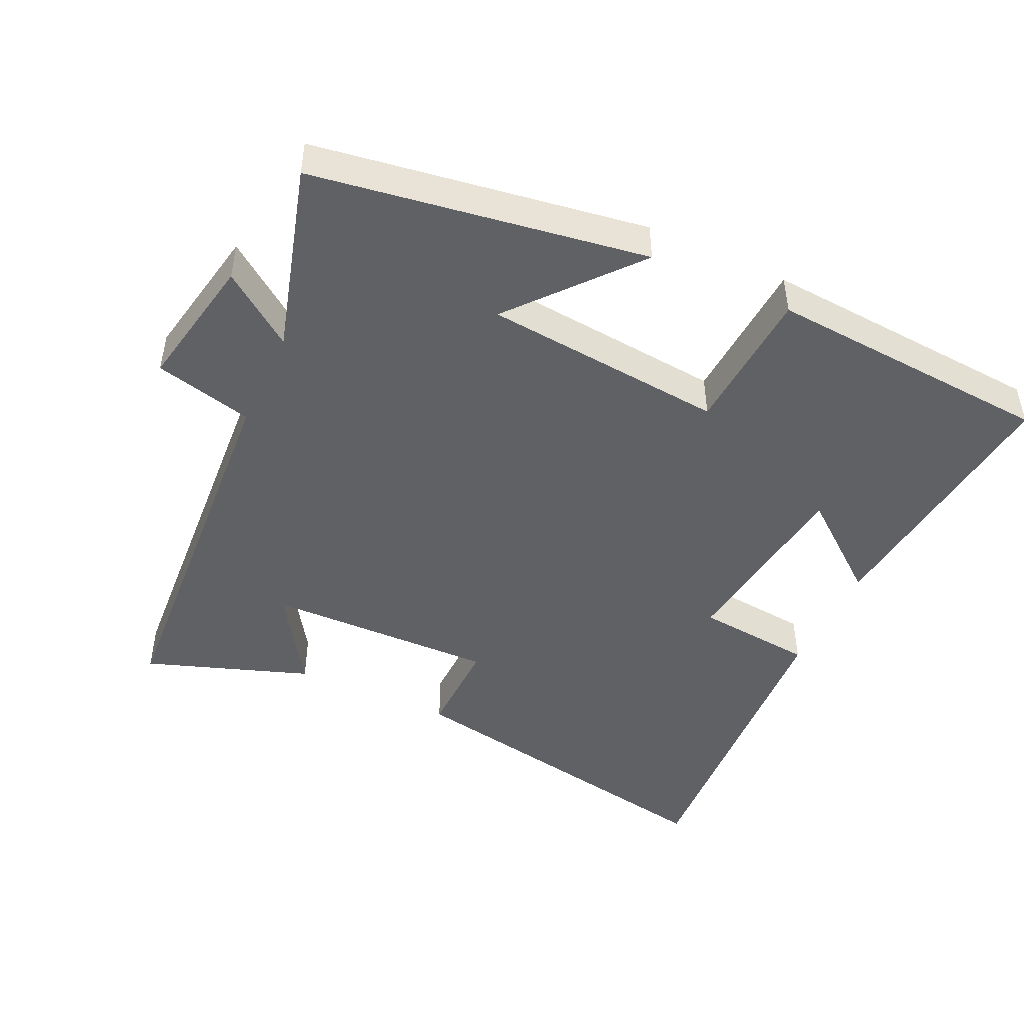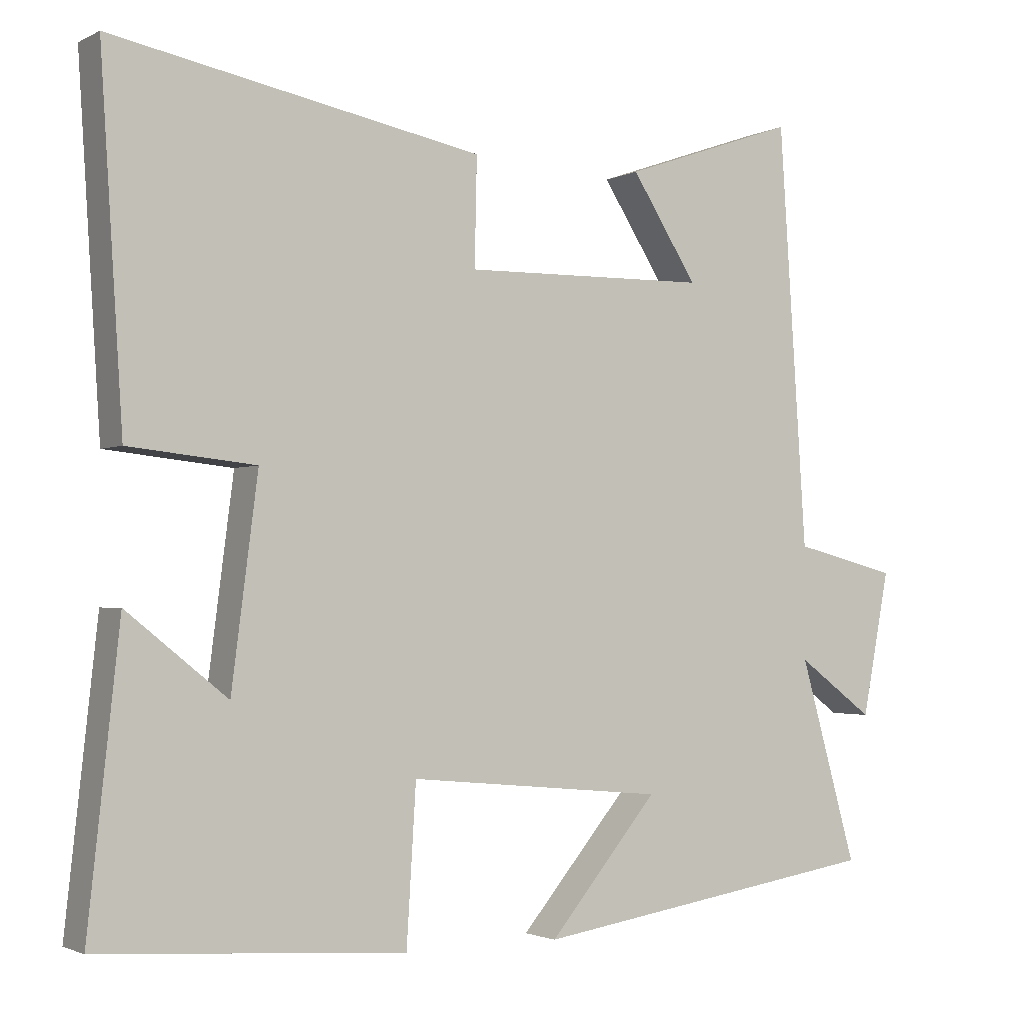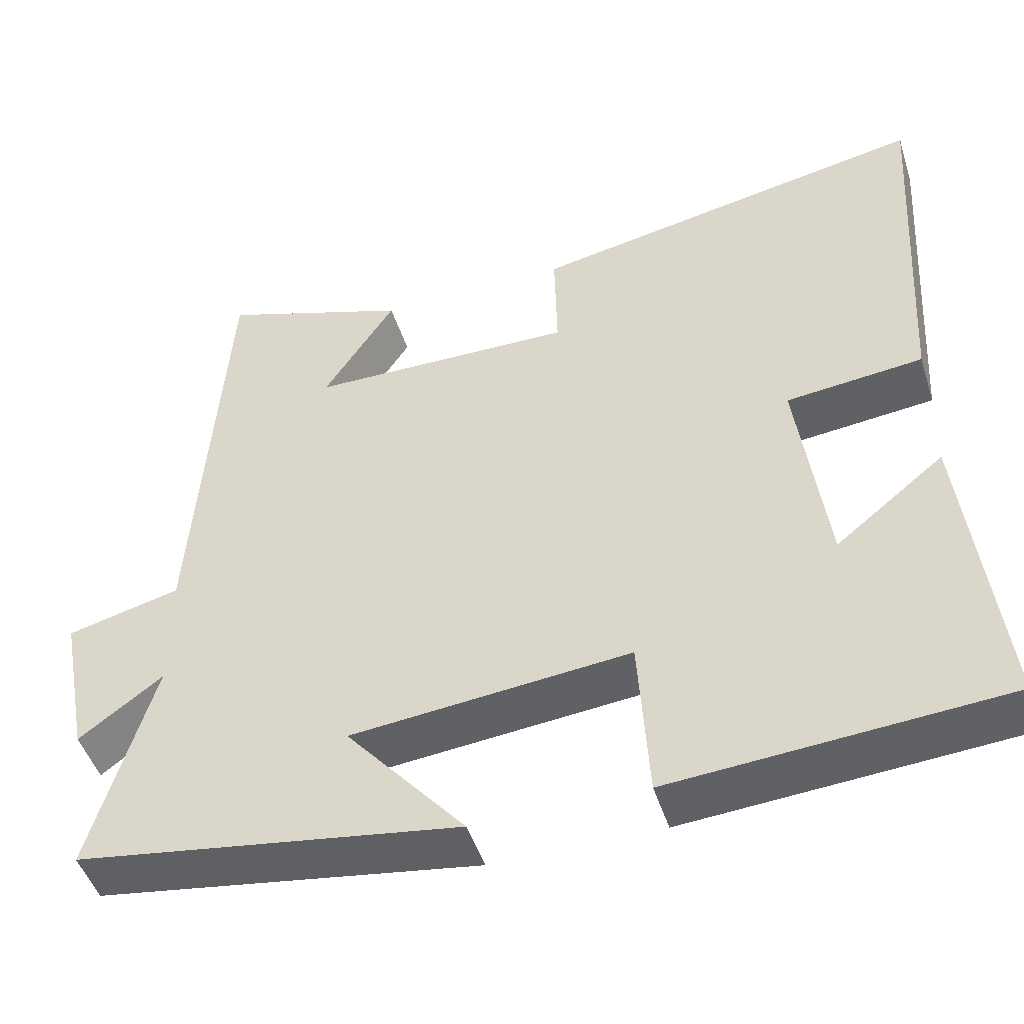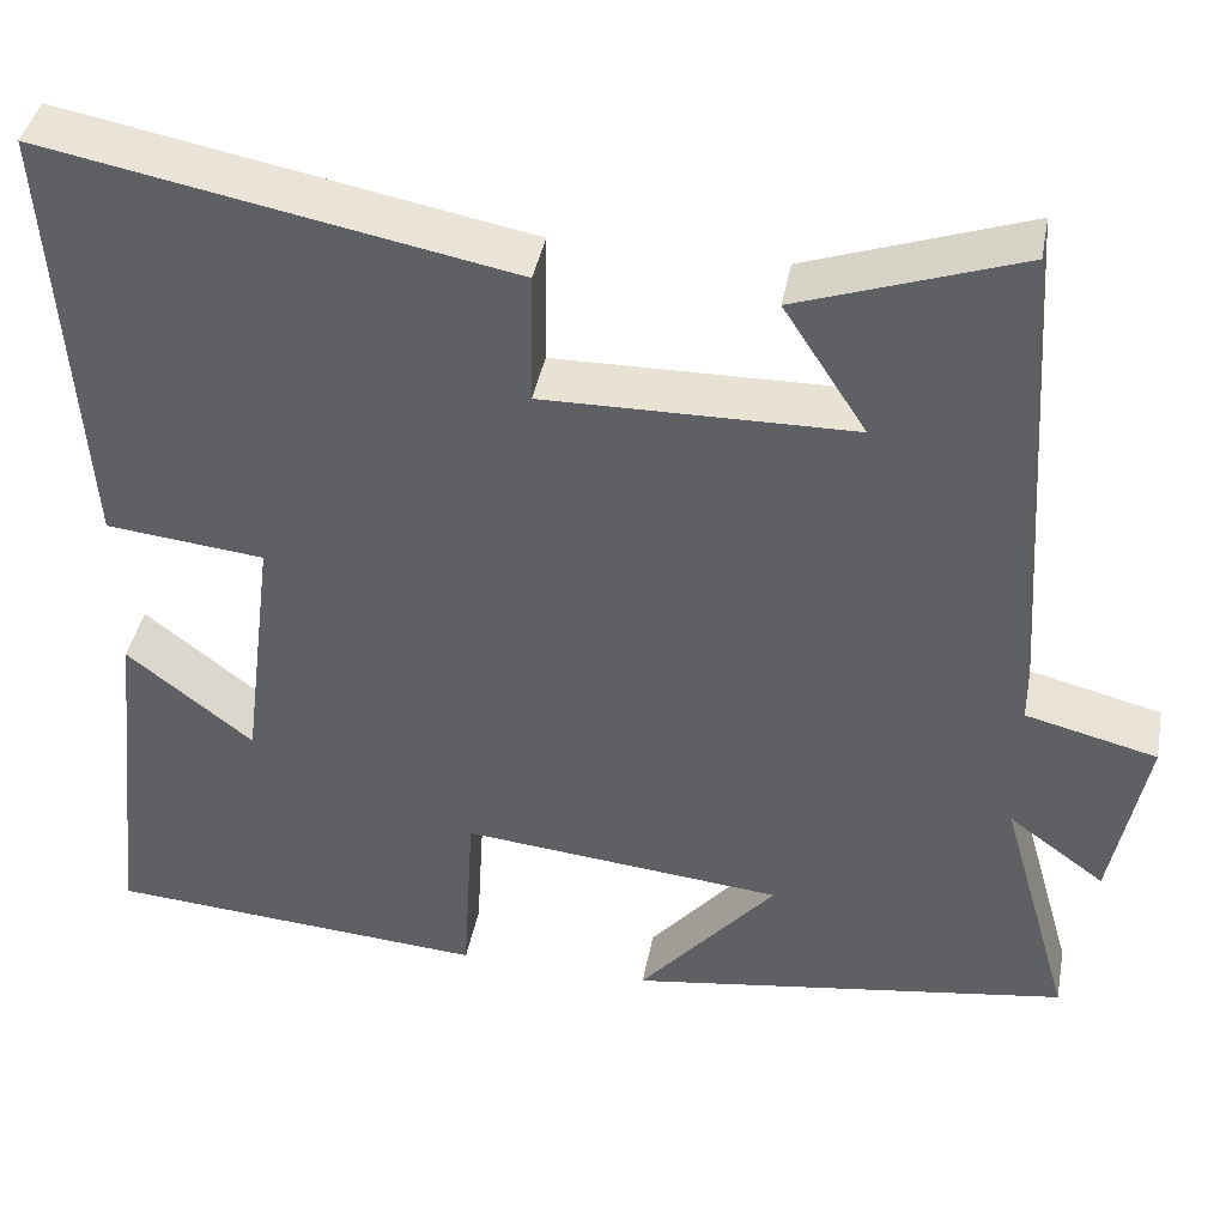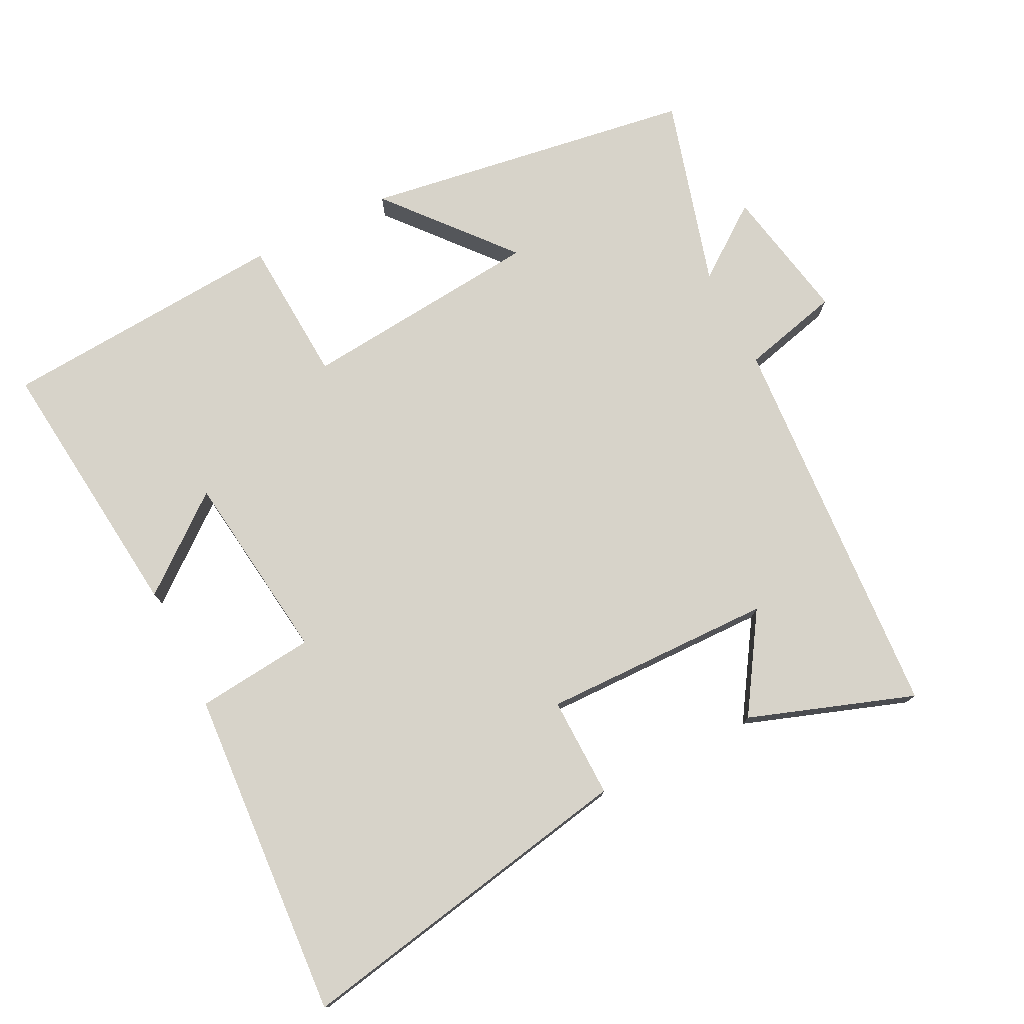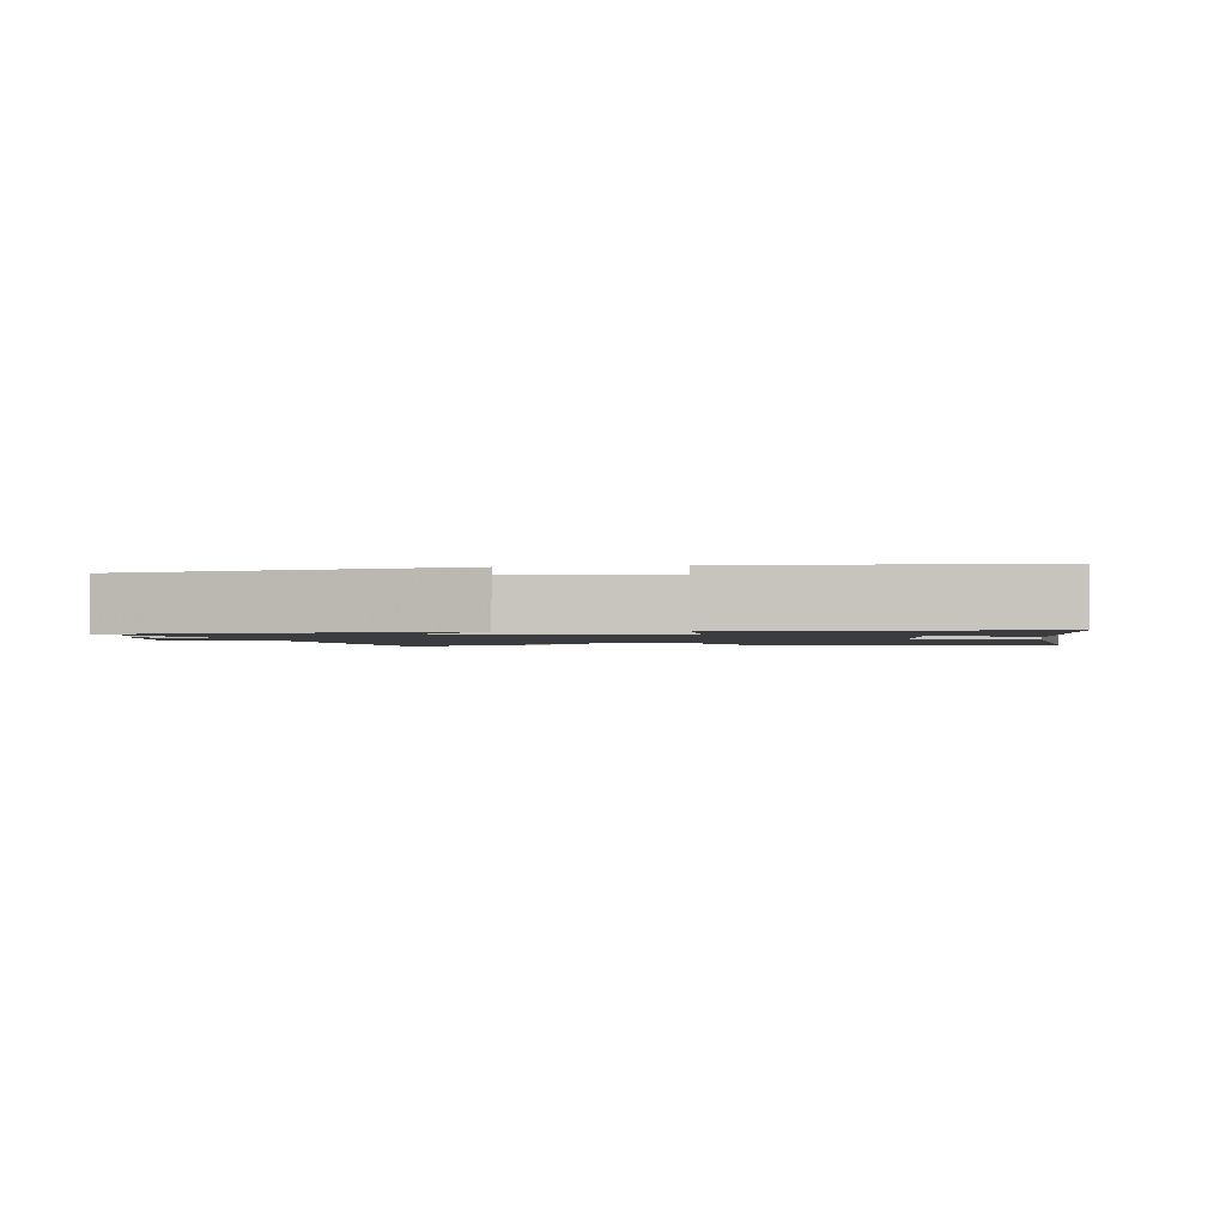
<metadata>
{"format":"obj","ext":"obj","renderer":"f3d","projection":"perspective","resolution":1024,"background":"white","views":[{"elev":-46.5,"azim":155.1,"up":"+Y"},{"elev":-2.0,"azim":-31.3,"up":"+Z"},{"elev":-48.0,"azim":-162.5,"up":"+Z"},{"elev":41.5,"azim":10.7,"up":"+Z"},{"elev":76.4,"azim":-26.7,"up":"+Y"},{"elev":-1.6,"azim":-170.6,"up":"+Y"}]}
</metadata>
<code>
v -0.531 0.07 0.596
v -0.023 0.07 0.5
v -0.026 0.07 0.353
v 0.312 0.07 0.359
v 0.221 0.07 0.5
v 0.462 0.07 0.584
v 0.5 0.07 0.008
v 0.644 0.07 -0.028
v 0.606 0.07 -0.226
v 0.5 0.07 -0.148
v 0.579 0.07 -0.426
v 0.093 0.07 -0.5
v 0.244 0.07 -0.321
v -0.11 0.07 -0.287
v -0.123 0.07 -0.5
v -0.543 0.07 -0.47
v -0.5 0.07 -0.074
v -0.362 0.07 -0.184
v -0.326 0.07 0.096
v -0.5 0.07 0.114
v -0.531 0 0.596
v -0.023 0 0.5
v -0.026 0 0.353
v 0.312 0 0.359
v 0.221 0 0.5
v 0.462 0 0.584
v 0.5 0 0.008
v 0.644 0 -0.028
v 0.606 0 -0.226
v 0.5 0 -0.148
v 0.579 0 -0.426
v 0.093 0 -0.5
v 0.244 0 -0.321
v -0.11 0 -0.287
v -0.123 0 -0.5
v -0.543 0 -0.47
v -0.5 0 -0.074
v -0.362 0 -0.184
v -0.326 0 0.096
v -0.5 0 0.114
f 1 2 3
f 20 1 3
f 19 20 3
f 18 19 3 4
f 15 16 17 18
f 14 15 18
f 13 14 18 4
f 10 11 12 13
f 10 13 4
f 7 8 9 10
f 7 10 4
f 6 7 4
f 4 5 6
f 23 22 21
f 23 21 40
f 23 40 39
f 24 23 39 38
f 38 37 36 35
f 38 35 34
f 24 38 34 33
f 33 32 31 30
f 24 33 30
f 30 29 28 27
f 24 30 27
f 24 27 26
f 26 25 24
f 1 21 22 2
f 2 22 23 3
f 3 23 24 4
f 4 24 25 5
f 5 25 26 6
f 6 26 27 7
f 7 27 28 8
f 8 28 29 9
f 9 29 30 10
f 10 30 31 11
f 11 31 32 12
f 12 32 33 13
f 13 33 34 14
f 14 34 35 15
f 15 35 36 16
f 16 36 37 17
f 17 37 38 18
f 18 38 39 19
f 19 39 40 20
f 20 40 21 1

</code>
